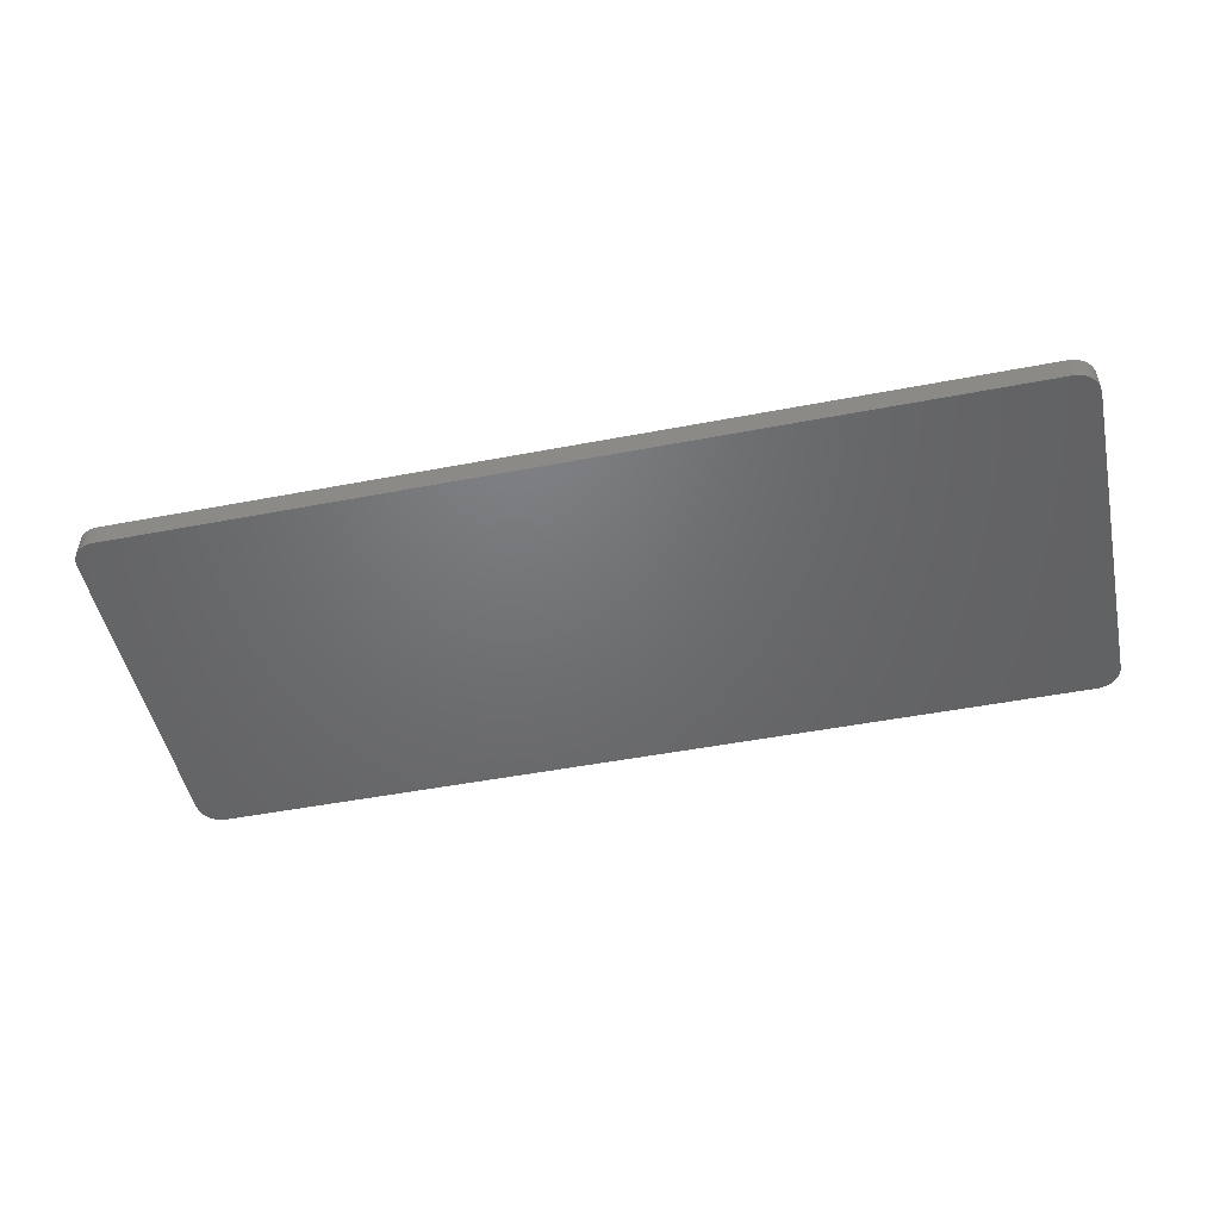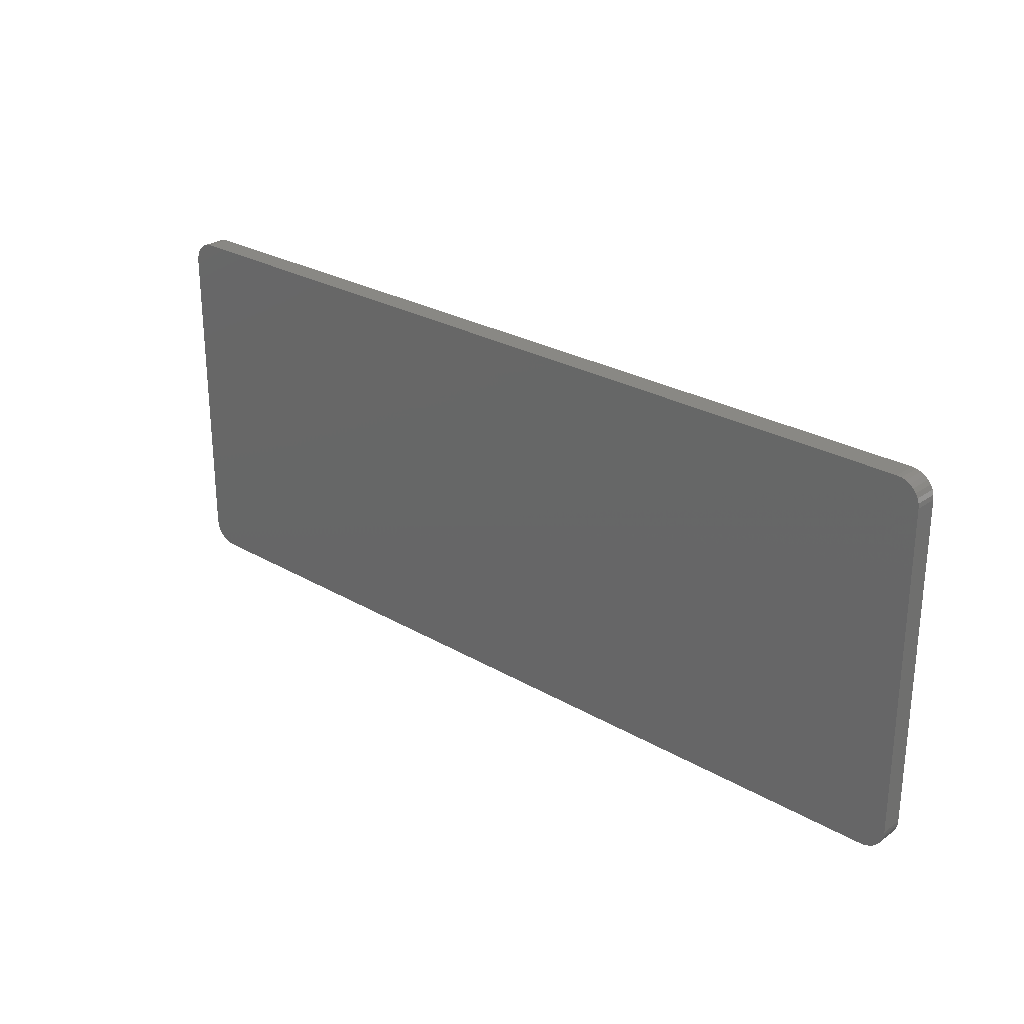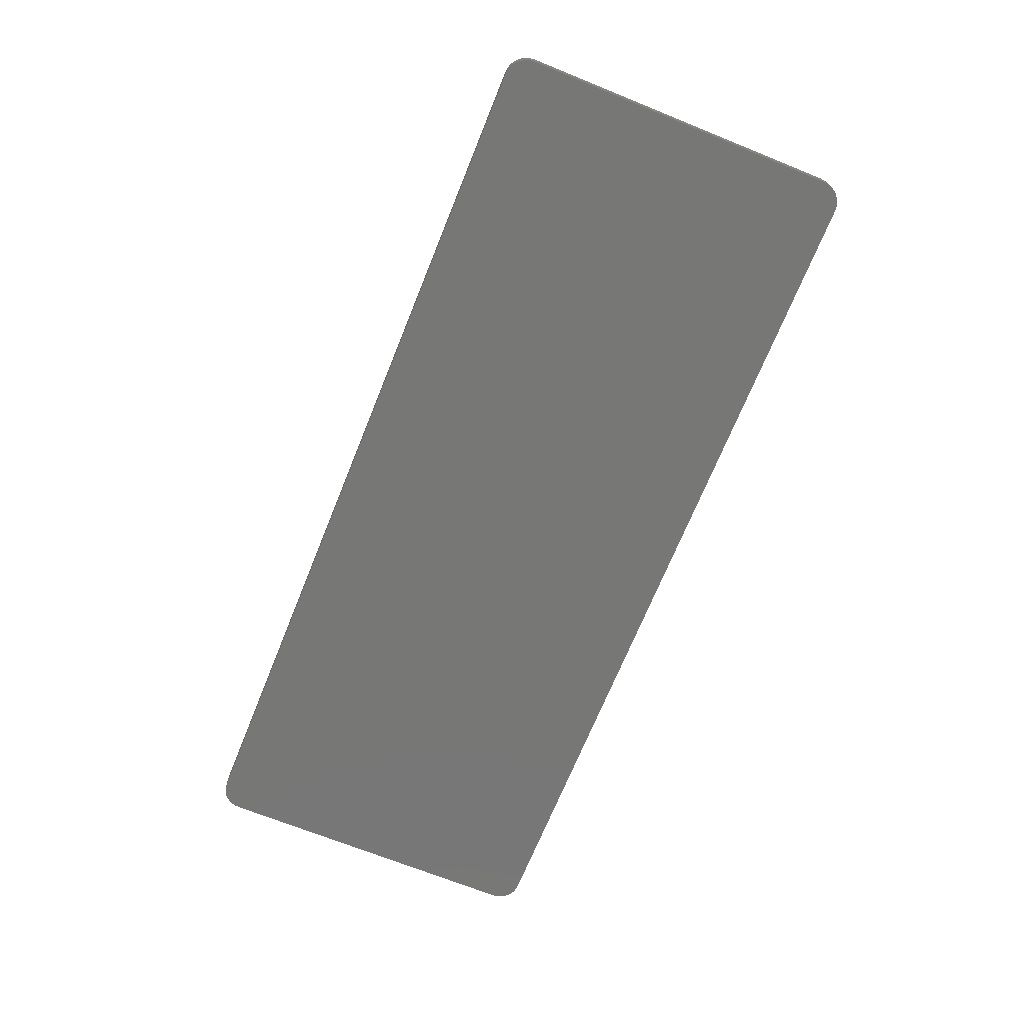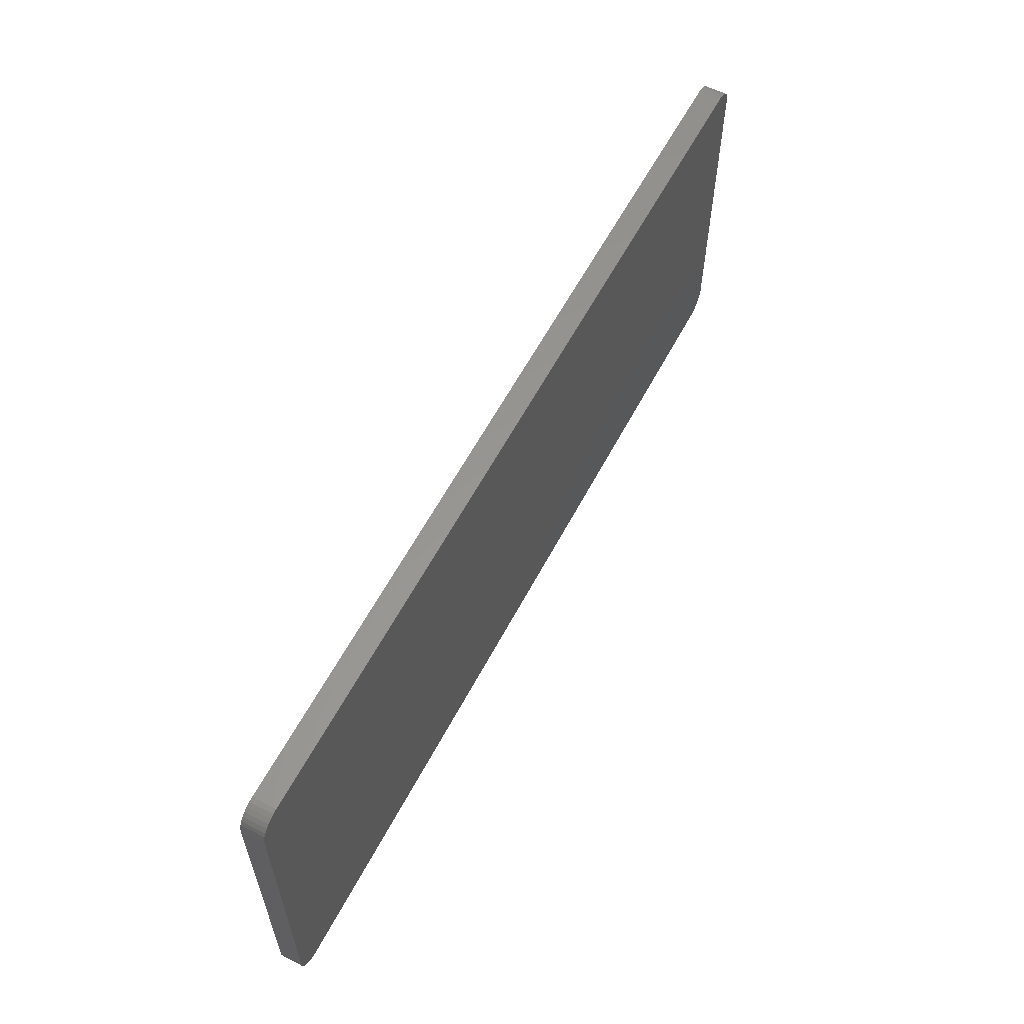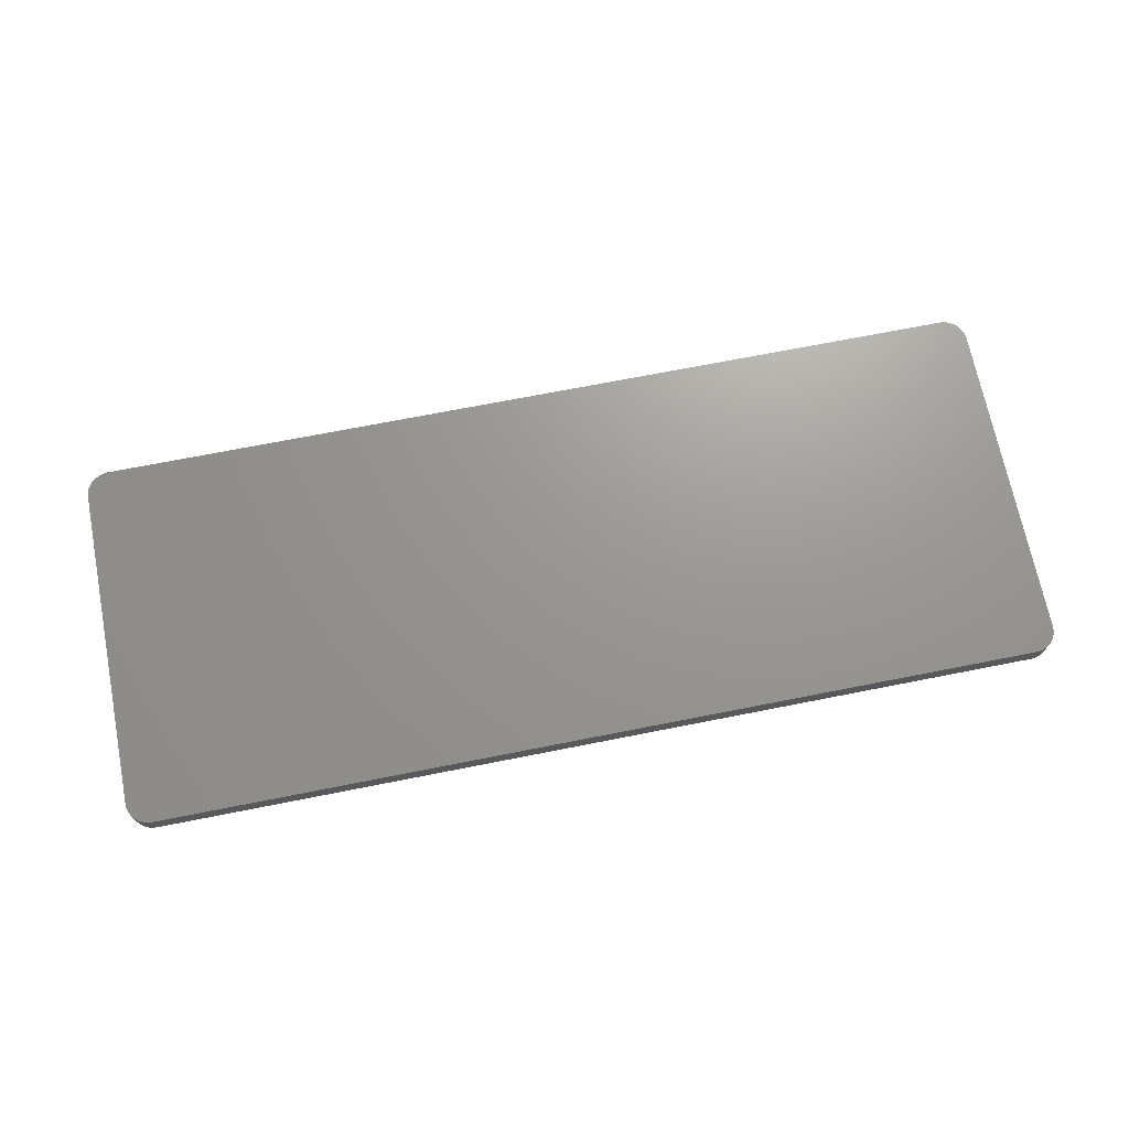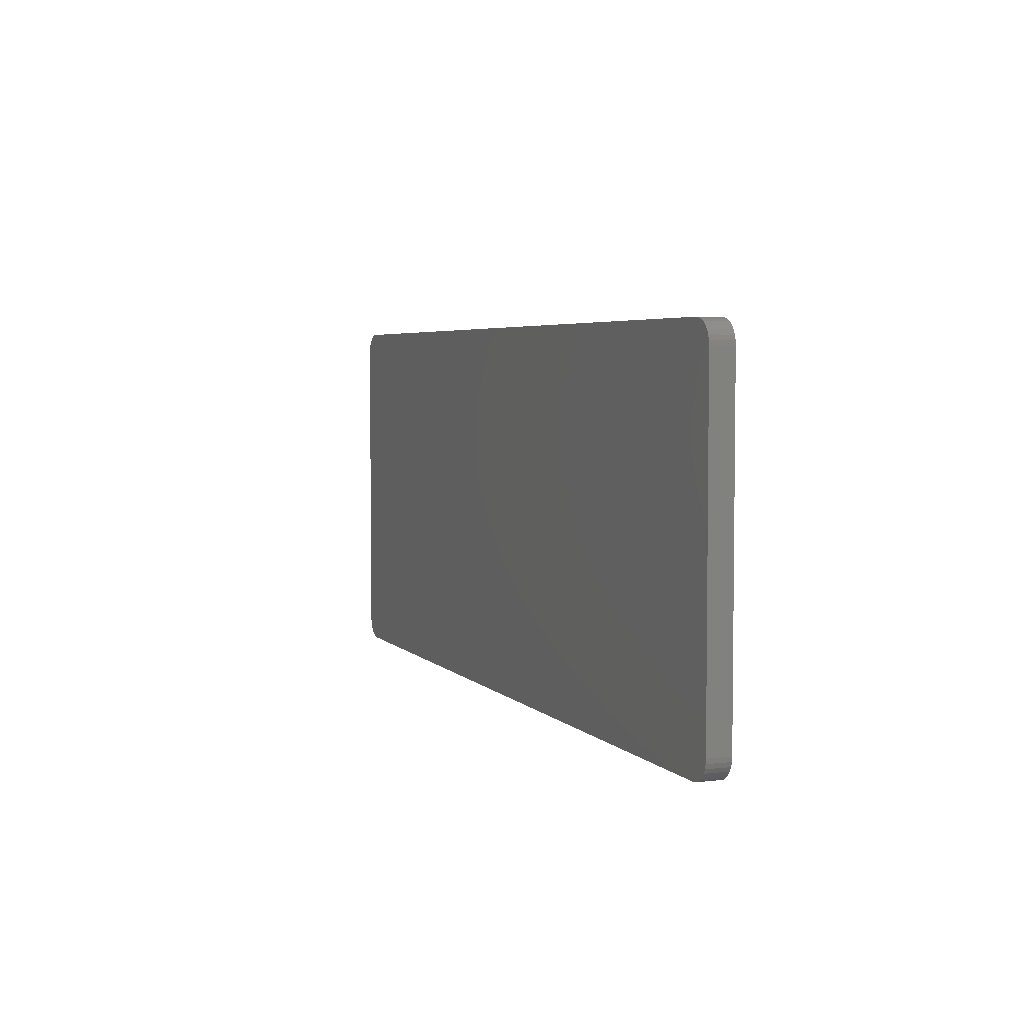
<metadata>
{"format":"stl","ext":"stl","renderer":"f3d","projection":"perspective","resolution":1024,"background":"white","views":[{"elev":-49.1,"azim":-168.0,"up":"+Z"},{"elev":26.4,"azim":42.4,"up":"+Y"},{"elev":-69.6,"azim":-112.0,"up":"+Z"},{"elev":59.1,"azim":-62.4,"up":"+Y"},{"elev":70.1,"azim":168.8,"up":"+Z"},{"elev":4.3,"azim":-110.7,"up":"+Y"}]}
</metadata>
<code>
# stl→obj: 72 verts, 140 faces
v 95 40 2.5
v 100 35 2.5
v 99.9 35.98 2.5
v 100 -35 2.5
v 99.62 36.91 2.5
v 95 -40 2.5
v 99.16 37.78 2.5
v 99.9 -35.98 2.5
v 98.54 38.54 2.5
v 99.62 -36.91 2.5
v 97.78 39.16 2.5
v 99.16 -37.78 2.5
v 96.91 39.62 2.5
v 98.54 -38.54 2.5
v 95.98 39.9 2.5
v 97.78 -39.16 2.5
v 96.91 -39.62 2.5
v 95.98 -39.9 2.5
v -95 40 2.5
v -95 -40 2.5
v -100 35 2.5
v -95.98 39.9 2.5
v -96.91 39.62 2.5
v -100 -35 2.5
v -97.78 39.16 2.5
v -95.98 -39.9 2.5
v -98.54 38.54 2.5
v -96.91 -39.62 2.5
v -99.16 37.78 2.5
v -97.78 -39.16 2.5
v -99.62 36.91 2.5
v -98.54 -38.54 2.5
v -99.9 35.98 2.5
v -99.16 -37.78 2.5
v -99.62 -36.91 2.5
v -99.9 -35.98 2.5
v 95 -40 -2.5
v 100 -35 -2.5
v 99.9 -35.98 -2.5
v 100 35 -2.5
v 99.62 -36.91 -2.5
v 95 40 -2.5
v 99.16 -37.78 -2.5
v 99.9 35.98 -2.5
v 98.54 -38.54 -2.5
v 99.62 36.91 -2.5
v 97.78 -39.16 -2.5
v 99.16 37.78 -2.5
v 96.91 -39.62 -2.5
v 98.54 38.54 -2.5
v 95.98 -39.9 -2.5
v 97.78 39.16 -2.5
v 96.91 39.62 -2.5
v 95.98 39.9 -2.5
v -95 -40 -2.5
v -95 40 -2.5
v -100 -35 -2.5
v -95.98 -39.9 -2.5
v -96.91 -39.62 -2.5
v -100 35 -2.5
v -97.78 -39.16 -2.5
v -95.98 39.9 -2.5
v -98.54 -38.54 -2.5
v -96.91 39.62 -2.5
v -99.16 -37.78 -2.5
v -97.78 39.16 -2.5
v -99.62 -36.91 -2.5
v -98.54 38.54 -2.5
v -99.9 -35.98 -2.5
v -99.16 37.78 -2.5
v -99.62 36.91 -2.5
v -99.9 35.98 -2.5
f 1 2 3
f 2 1 4
f 1 3 5
f 6 4 1
f 1 5 7
f 4 6 8
f 1 7 9
f 8 6 10
f 1 9 11
f 10 6 12
f 1 11 13
f 12 6 14
f 1 13 15
f 14 6 16
f 16 6 17
f 17 6 18
f 19 6 1
f 19 20 6
f 21 19 22
f 19 21 20
f 21 22 23
f 24 20 21
f 21 23 25
f 20 24 26
f 21 25 27
f 26 24 28
f 21 27 29
f 28 24 30
f 21 29 31
f 30 24 32
f 21 31 33
f 32 24 34
f 34 24 35
f 35 24 36
f 37 38 39
f 38 37 40
f 37 39 41
f 42 40 37
f 37 41 43
f 40 42 44
f 37 43 45
f 44 42 46
f 37 45 47
f 46 42 48
f 37 47 49
f 48 42 50
f 37 49 51
f 50 42 52
f 52 42 53
f 53 42 54
f 55 42 37
f 55 56 42
f 57 55 58
f 55 57 56
f 57 58 59
f 60 56 57
f 57 59 61
f 56 60 62
f 57 61 63
f 62 60 64
f 57 63 65
f 64 60 66
f 57 65 67
f 66 60 68
f 57 67 69
f 68 60 70
f 70 60 71
f 71 60 72
f 55 6 20
f 6 55 37
f 42 19 1
f 19 42 56
f 57 21 60
f 21 57 24
f 4 40 2
f 40 4 38
f 2 44 3
f 44 2 40
f 50 11 9
f 11 50 52
f 5 48 7
f 48 5 46
f 3 46 5
f 46 3 44
f 7 50 9
f 50 7 48
f 53 15 13
f 15 53 54
f 54 1 15
f 1 54 42
f 52 13 11
f 13 52 53
f 59 26 28
f 26 59 58
f 58 20 26
f 20 58 55
f 63 30 32
f 30 63 61
f 65 35 67
f 35 65 34
f 69 24 57
f 24 69 36
f 61 28 30
f 28 61 59
f 67 36 69
f 36 67 35
f 63 34 65
f 34 63 32
f 37 18 6
f 18 37 51
f 10 39 8
f 39 10 41
f 8 38 4
f 38 8 39
f 51 17 18
f 17 51 49
f 12 41 10
f 41 12 43
f 47 14 16
f 14 47 45
f 49 16 17
f 16 49 47
f 14 43 12
f 43 14 45
f 60 33 72
f 33 60 21
f 66 27 25
f 27 66 68
f 62 23 22
f 23 62 64
f 71 29 70
f 29 71 31
f 70 27 68
f 27 70 29
f 72 31 71
f 31 72 33
f 64 25 23
f 25 64 66
f 56 22 19
f 22 56 62

</code>
